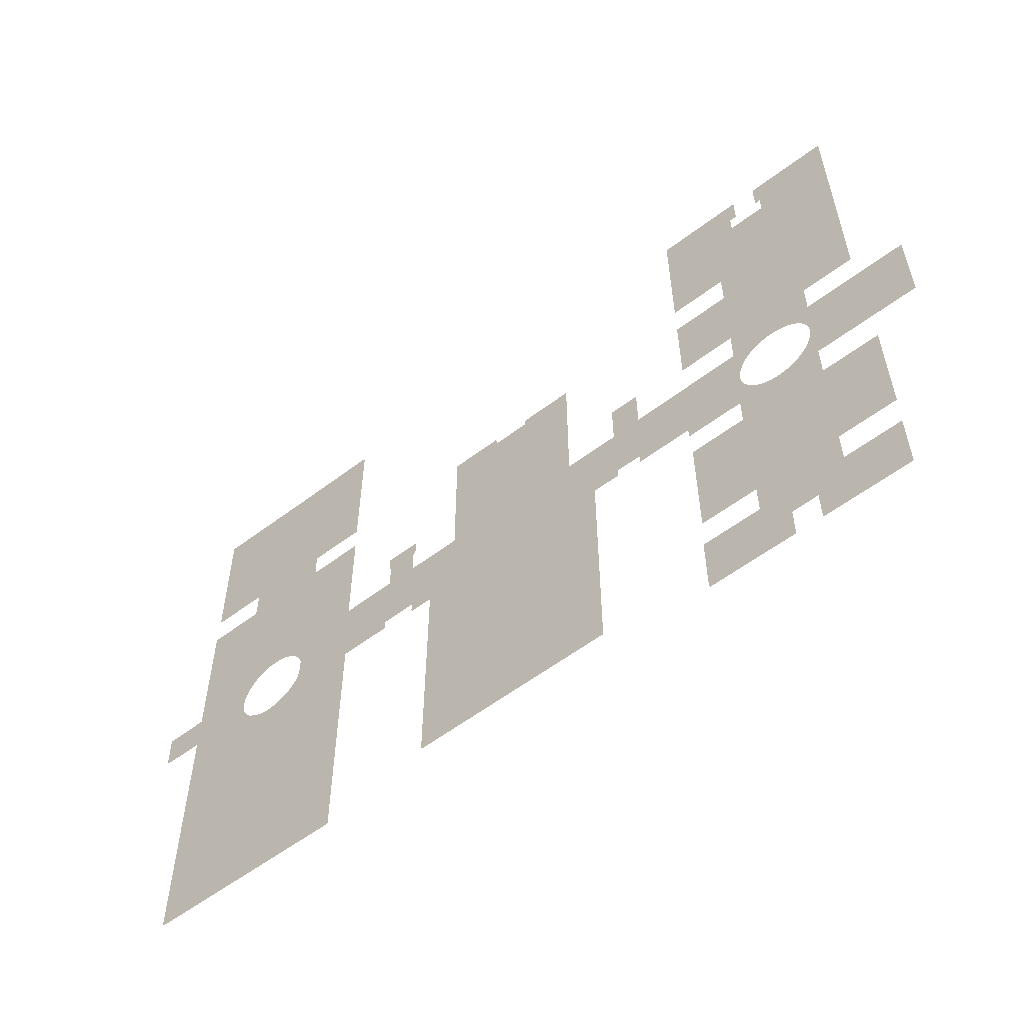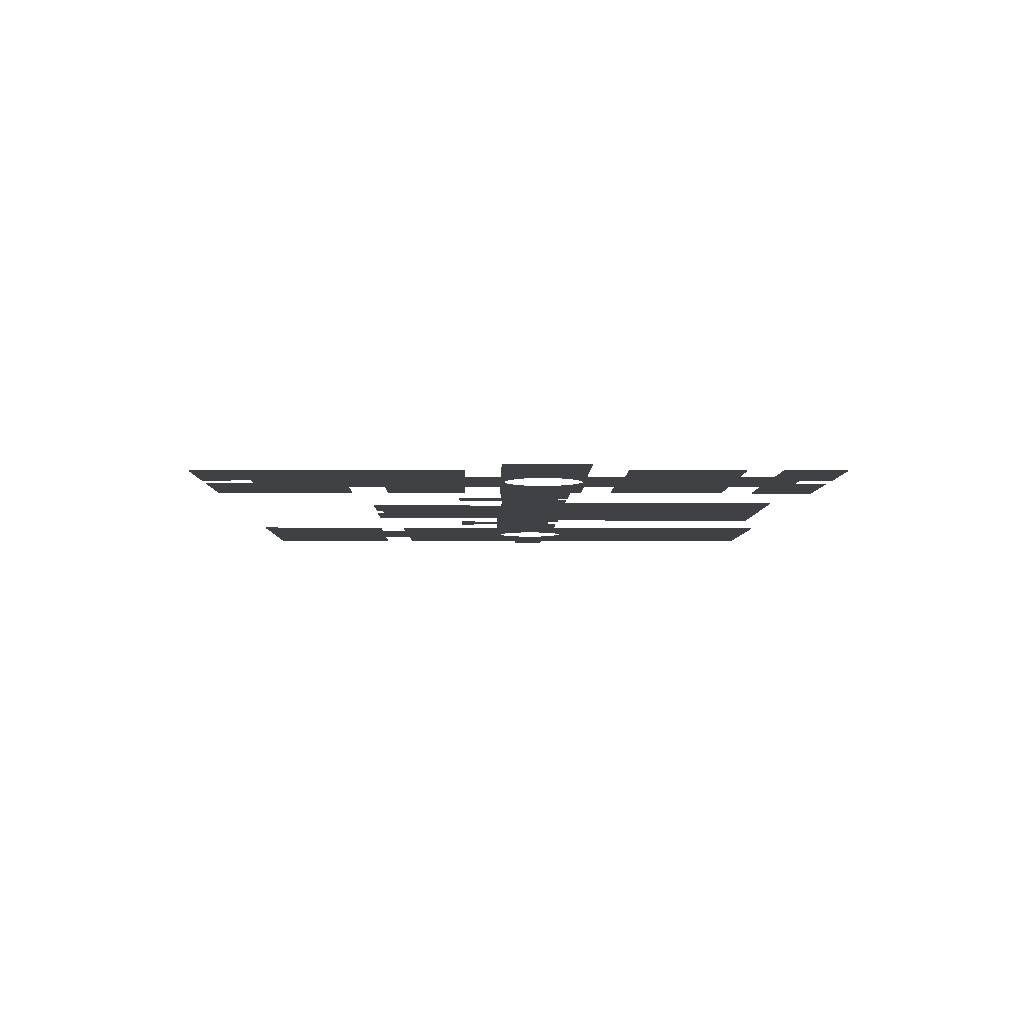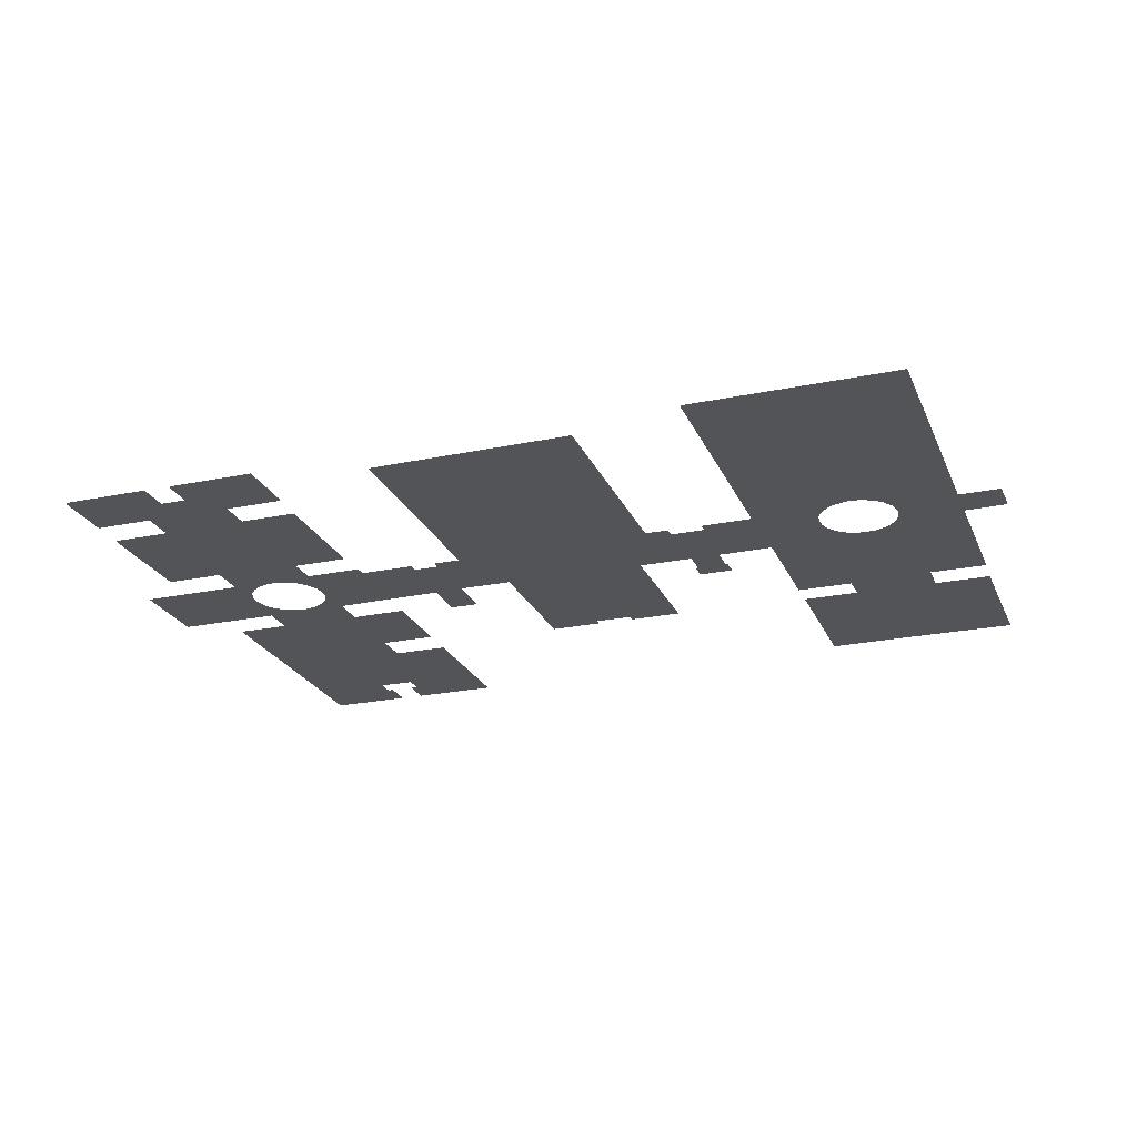
<metadata>
{"format":"obj","ext":"obj","renderer":"f3d","projection":"perspective","resolution":1024,"background":"white","views":[{"elev":-56.7,"azim":-141.6,"up":"+Y"},{"elev":-5.5,"azim":-90.7,"up":"+Z"},{"elev":-23.4,"azim":19.2,"up":"+Z"}]}
</metadata>
<code>
o floor_1
v 18.89 -4.835 0
v 18.89 -4.835 -0.1
v 28.68 -4.835 0
v 28.68 -4.835 -0.1
v 28.68 -8.238 0
v 28.68 -8.238 -0.1
v 27.98 -8.238 0
v 27.98 -8.238 -0.1
v 27.98 -10.63 0
v 27.98 -10.63 -0.1
v 32.46 -10.6 0
v 32.46 -10.6 -0.1
v 32.46 -8.171 0
v 32.46 -8.171 -0.1
v 31.62 -8.188 0
v 31.62 -8.188 -0.1
v 31.62 -4.835 0
v 31.62 -4.835 -0.1
v 41.9 -4.835 0
v 41.9 -4.835 -0.1
v 41.91 -21.38 0
v 41.91 -21.38 -0.1
v 35.13 -21.38 0
v 35.13 -21.38 -0.1
v 35.13 -25.8 0
v 35.13 -25.8 -0.1
v 41.91 -25.8 0
v 41.91 -25.8 -0.1
v 41.91 -35.39 0
v 41.91 -35.39 -0.1
v 35.18 -35.36 0
v 35.18 -35.36 -0.1
v 35.18 -39.63 0
v 35.18 -39.63 -0.1
v 48.54 -39.79 0
v 48.54 -39.79 -0.1
v 48.54 -34.49 0
v 48.54 -34.49 -0.1
v 52 -34.49 0
v 52 -34.49 -0.1
v 52 -39.96 0
v 52 -39.96 -0.1
v 58.51 -39.93 0
v 58.51 -39.93 -0.1
v 58.51 -23.03 0
v 58.51 -23.03 -0.1
v 64.78 -23.03 0
v 64.78 -23.03 -0.1
v 64.81 -23.85 0
v 64.81 -23.85 -0.1
v 69.36 -23.84 0
v 69.36 -23.84 -0.1
v 69.39 -22.91 0
v 69.39 -22.91 -0.1
v 75.6 -22.91 0
v 75.6 -22.91 -0.1
v 75.6 -39.49 0
v 75.6 -39.49 -0.1
v 82.16 -39.49 0
v 82.16 -39.49 -0.1
v 82.16 -36.26 0
v 82.16 -36.26 -0.1
v 81.88 -36.26 0
v 81.88 -36.26 -0.1
v 81.88 -34.37 0
v 81.88 -34.37 -0.1
v 85.88 -34.37 0
v 85.88 -34.37 -0.1
v 85.88 -36.14 0
v 85.88 -36.14 -0.1
v 85.63 -36.14 0
v 85.63 -36.14 -0.1
v 85.63 -39.46 0
v 85.63 -39.46 -0.1
v 92.28 -39.53 0
v 92.28 -39.53 -0.1
v 92.27 -25.39 0
v 92.27 -25.39 -0.1
v 98.99 -25.39 0
v 98.99 -25.39 -0.1
v 99.11 -21.94 0
v 99.11 -21.94 -0.1
v 92.33 -21.97 0
v 92.33 -21.97 -0.1
v 92.28 -4.562 0
v 92.28 -4.562 -0.1
v 102.4 -4.643 0
v 102.4 -4.643 -0.1
v 115.9 -4.562 0
v 115.9 -4.562 -0.1
v 115.8 -21.73 0
v 115.8 -21.73 -0.1
v 109 -21.73 0
v 109 -21.73 -0.1
v 109.1 -25.62 0
v 109.1 -25.62 -0.1
v 115.9 -25.62 0
v 115.9 -25.62 -0.1
v 115.9 -42.47 0
v 115.9 -42.47 -0.1
v 120.9 -42.55 0
v 120.9 -42.55 -0.1
v 120.9 -46.77 0
v 120.9 -46.77 -0.1
v 115.9 -46.77 0
v 115.9 -46.77 -0.1
v 115.9 -78.03 0
v 115.9 -78.03 -0.1
v 92.01 -78.03 0
v 92.01 -78.03 -0.1
v 92.05 -48.12 0
v 92.05 -48.12 -0.1
v 85.93 -48.12 0
v 85.93 -48.12 -0.1
v 85.93 -46.93 0
v 85.93 -46.93 -0.1
v 81.81 -46.93 0
v 81.81 -46.93 -0.1
v 81.81 -48.26 0
v 81.81 -48.26 -0.1
v 79 -48.28 0
v 79 -48.28 -0.1
v 79.12 -75.3 0
v 79.12 -75.3 -0.1
v 55.14 -75.15 0
v 55.14 -75.15 -0.1
v 55.14 -48.22 0
v 55.14 -48.22 -0.1
v 51.85 -48.22 0
v 51.85 -48.22 -0.1
v 51.85 -47.18 0
v 51.85 -47.18 -0.1
v 48.79 -47.18 0
v 48.79 -47.18 -0.1
v 48.79 -48.36 0
v 48.79 -48.36 -0.1
v 42.19 -48.36 0
v 42.19 -48.36 -0.1
v 42.19 -49.7 0
v 42.19 -49.7 -0.1
v 35.38 -49.7 0
v 35.38 -49.7 -0.1
v 35.38 -53.36 0
v 35.38 -53.36 -0.1
v 41.98 -53.36 0
v 41.98 -53.36 -0.1
v 41.98 -67.11 0
v 41.98 -67.11 -0.1
v 35.23 -67.11 0
v 35.23 -67.11 -0.1
v 35.23 -70.97 0
v 35.23 -70.97 -0.1
v 42.15 -70.97 0
v 42.15 -70.97 -0.1
v 42.15 -78.29 0
v 42.15 -78.29 -0.1
v 31.85 -78.29 0
v 31.85 -78.29 -0.1
v 31.85 -74.52 0
v 31.85 -74.52 -0.1
v 28.69 -74.52 0
v 28.69 -74.52 -0.1
v 28.69 -78.33 0
v 28.69 -78.33 -0.1
v 18.43 -78.33 0
v 18.43 -78.33 -0.1
v 18.43 -71.16 0
v 18.43 -71.16 -0.1
v 25.23 -71.16 0
v 25.23 -71.16 -0.1
v 25.23 -67.07 0
v 25.23 -67.07 -0.1
v 18.36 -67.07 0
v 18.36 -67.07 -0.1
v 18.36 -53.93 0
v 18.36 -53.93 -0.1
v 25.22 -53.93 0
v 25.22 -53.93 -0.1
v 25.22 -49.55 0
v 25.22 -49.55 -0.1
v 12.93 -49.55 0
v 12.93 -49.55 -0.1
v 12.93 -39.67 0
v 12.93 -39.67 -0.1
v 25.22 -39.67 0
v 25.22 -39.67 -0.1
v 25.22 -35.6 0
v 25.22 -35.6 -0.1
v 18.91 -35.6 0
v 18.91 -35.6 -0.1
v 106 -48.83 0
v 106 -48.83 -0.1
v 105.6 -49.05 0
v 105.6 -49.05 -0.1
v 105.3 -49.19 0
v 105.3 -49.19 -0.1
v 104.6 -49.34 0
v 104.6 -49.34 -0.1
v 104.1 -49.41 0
v 104.1 -49.41 -0.1
v 25.63 -45.41 0
v 25.63 -45.41 -0.1
v 25.56 -44.78 0
v 25.56 -44.78 -0.1
v 25.56 -44.31 0
v 25.56 -44.31 -0.1
v 25.65 -43.8 0
v 25.65 -43.8 -0.1
v 25.72 -43.41 0
v 25.72 -43.41 -0.1
v 106.7 -40.91 0
v 106.7 -40.91 -0.1
v 106.9 -41.08 0
v 106.9 -41.08 -0.1
v 107.2 -41.38 0
v 107.2 -41.38 -0.1
v 107.5 -41.65 0
v 107.5 -41.65 -0.1
v 107.7 -41.9 0
v 107.7 -41.9 -0.1
v 107.9 -42.17 0
v 107.9 -42.17 -0.1
v 108 -42.43 0
v 108 -42.43 -0.1
v 108.3 -42.99 0
v 108.3 -42.99 -0.1
v 108.5 -43.46 0
v 108.5 -43.46 -0.1
v 108.6 -44.16 0
v 108.6 -44.16 -0.1
v 108.6 -44.53 0
v 108.6 -44.53 -0.1
v 108.6 -45.01 0
v 108.6 -45.01 -0.1
v 108.6 -45.47 0
v 108.6 -45.47 -0.1
v 108.5 -46.11 0
v 108.5 -46.11 -0.1
v 108.4 -46.37 0
v 108.4 -46.37 -0.1
v 108.2 -46.63 0
v 108.2 -46.63 -0.1
v 108 -46.89 0
v 108 -46.89 -0.1
v 107.8 -47.28 0
v 107.8 -47.28 -0.1
v 107.5 -47.66 0
v 107.5 -47.66 -0.1
v 107.3 -47.95 0
v 107.3 -47.95 -0.1
v 106.9 -48.3 0
v 106.9 -48.3 -0.1
v 106.5 -48.53 0
v 106.5 -48.53 -0.1
v 103.6 -49.37 0
v 103.6 -49.37 -0.1
v 103.1 -49.28 0
v 103.1 -49.28 -0.1
v 102.7 -49.15 0
v 102.7 -49.15 -0.1
v 102.4 -49.04 0
v 102.4 -49.04 -0.1
v 101.8 -48.81 0
v 101.8 -48.81 -0.1
v 28.51 -48.98 0
v 28.51 -48.98 -0.1
v 27.97 -48.73 0
v 27.97 -48.73 -0.1
v 27.48 -48.41 0
v 27.48 -48.41 -0.1
v 27 -48 0
v 27 -48 -0.1
v 26.62 -47.59 0
v 26.62 -47.59 -0.1
v 26.2 -47.01 0
v 26.2 -47.01 -0.1
v 25.95 -46.46 0
v 25.95 -46.46 -0.1
v 25.76 -45.92 0
v 25.76 -45.92 -0.1
v 25.84 -42.99 0
v 25.84 -42.99 -0.1
v 26.06 -42.44 0
v 26.06 -42.44 -0.1
v 26.41 -41.93 0
v 26.41 -41.93 -0.1
v 26.72 -41.6 0
v 26.72 -41.6 -0.1
v 27.09 -41.19 0
v 27.09 -41.19 -0.1
v 27.48 -40.9 0
v 27.48 -40.9 -0.1
v 27.96 -40.54 0
v 27.96 -40.54 -0.1
v 28.44 -40.34 0
v 28.44 -40.34 -0.1
v 29.05 -40.19 0
v 29.05 -40.19 -0.1
v 29.58 -40.07 0
v 29.58 -40.07 -0.1
v 30.26 -40.03 0
v 30.26 -40.03 -0.1
v 101.5 -40.74 0
v 101.5 -40.74 -0.1
v 101.9 -40.53 0
v 101.9 -40.53 -0.1
v 102.3 -40.36 0
v 102.3 -40.36 -0.1
v 102.7 -40.24 0
v 102.7 -40.24 -0.1
v 103.1 -40.15 0
v 103.1 -40.15 -0.1
v 103.6 -40.09 0
v 103.6 -40.09 -0.1
v 104 -40.09 0
v 104 -40.09 -0.1
v 104.3 -40.08 0
v 104.3 -40.08 -0.1
v 104.6 -40.06 0
v 104.6 -40.06 -0.1
v 104.8 -40.1 0
v 104.8 -40.1 -0.1
v 105.1 -40.17 0
v 105.1 -40.17 -0.1
v 105.4 -40.22 0
v 105.4 -40.22 -0.1
v 105.7 -40.32 0
v 105.7 -40.32 -0.1
v 106.1 -40.53 0
v 106.1 -40.53 -0.1
v 106.3 -40.61 0
v 106.3 -40.61 -0.1
v 106.5 -40.71 0
v 106.5 -40.71 -0.1
v 107.1 -41.24 0
v 107.1 -41.24 -0.1
v 107.3 -41.52 0
v 107.3 -41.52 -0.1
v 108.4 -43.25 0
v 108.4 -43.25 -0.1
v 108.5 -45.79 0
v 108.5 -45.79 -0.1
v 101.4 -48.59 0
v 101.4 -48.59 -0.1
v 100.6 -47.94 0
v 100.6 -47.94 -0.1
v 100.2 -47.46 0
v 100.2 -47.46 -0.1
v 99.88 -46.98 0
v 99.88 -46.98 -0.1
v 99.69 -46.55 0
v 99.69 -46.55 -0.1
v 99.56 -46.14 0
v 99.56 -46.14 -0.1
v 99.47 -45.66 0
v 99.47 -45.66 -0.1
v 99.44 -45.28 0
v 99.44 -45.28 -0.1
v 99.4 -44.84 0
v 99.4 -44.84 -0.1
v 99.4 -44.41 0
v 99.4 -44.41 -0.1
v 99.44 -43.7 0
v 99.44 -43.7 -0.1
v 99.56 -43.3 0
v 99.56 -43.3 -0.1
v 99.73 -42.87 0
v 99.73 -42.87 -0.1
v 99.96 -42.49 0
v 99.96 -42.49 -0.1
v 100.2 -42.09 0
v 100.2 -42.09 -0.1
v 100.4 -41.8 0
v 100.4 -41.8 -0.1
v 100.8 -41.36 0
v 100.8 -41.36 -0.1
v 101.1 -41.04 0
v 101.1 -41.04 -0.1
v 99.44 -44.02 0
v 99.44 -44.02 -0.1
v 105.9 -40.44 0
v 105.9 -40.44 -0.1
v 30.47 -49.36 0
v 30.47 -49.36 -0.1
v 29.78 -49.32 0
v 29.78 -49.32 -0.1
v 29.04 -49.21 0
v 29.04 -49.21 -0.1
v 30.82 -40.06 0
v 30.82 -40.06 -0.1
v 31.52 -40.25 0
v 31.52 -40.25 -0.1
v 32.14 -40.45 0
v 32.14 -40.45 -0.1
v 32.16 -48.96 0
v 32.16 -48.96 -0.1
v 31.68 -49.16 0
v 31.68 -49.16 -0.1
v 31.01 -49.34 0
v 31.01 -49.34 -0.1
v 34.13 -47.19 0
v 34.13 -47.19 -0.1
v 33.78 -47.7 0
v 33.78 -47.7 -0.1
v 34.49 -46.55 0
v 34.49 -46.55 -0.1
v 32.84 -40.84 0
v 32.84 -40.84 -0.1
v 33.36 -41.27 0
v 33.36 -41.27 -0.1
v 33.85 -41.75 0
v 33.85 -41.75 -0.1
v 34.17 -42.26 0
v 34.17 -42.26 -0.1
v 34.47 -42.79 0
v 34.47 -42.79 -0.1
v 34.7 -43.42 0
v 34.7 -43.42 -0.1
v 42 -39.71 0
v 42 -39.71 -0.1
v 34.77 -45.83 0
v 34.77 -45.83 -0.1
v 34.85 -44.11 0
v 34.85 -44.11 -0.1
v 34.89 -45.07 0
v 34.89 -45.07 -0.1
v 33.3 -48.22 0
v 33.3 -48.22 -0.1
v 32.7 -48.68 0
v 32.7 -48.68 -0.1
f 1 189 9
f 10 190 2
f 1 9 7
f 8 10 2
f 1 7 3
f 4 8 2
f 85 83 81
f 82 84 86
f 85 81 87
f 88 82 86
f 89 87 93
f 94 88 90
f 89 93 91
f 92 94 90
f 101 99 103
f 104 100 102
f 107 105 191
f 192 106 108
f 107 191 193
f 194 192 108
f 107 193 195
f 196 194 108
f 107 195 197
f 198 196 108
f 107 197 199
f 200 198 108
f 107 199 109
f 110 200 108
f 155 153 151
f 152 154 156
f 155 151 159
f 160 152 156
f 155 159 157
f 158 160 156
f 163 161 165
f 166 162 164
f 165 161 169
f 170 162 166
f 165 169 167
f 168 170 166
f 181 179 201
f 202 180 182
f 181 201 203
f 204 202 182
f 181 203 183
f 184 204 182
f 183 203 205
f 206 204 184
f 183 205 207
f 208 206 184
f 183 207 209
f 210 208 184
f 183 209 185
f 186 210 184
f 189 187 23
f 24 188 190
f 189 23 9
f 10 24 190
f 9 23 11
f 12 24 10
f 7 5 3
f 4 6 8
f 17 15 13
f 14 16 18
f 17 13 19
f 20 14 18
f 19 13 11
f 12 14 20
f 19 11 21
f 22 12 20
f 53 51 55
f 56 52 54
f 55 51 57
f 58 52 56
f 81 79 95
f 96 80 82
f 81 95 93
f 94 96 82
f 81 93 87
f 88 94 82
f 97 95 211
f 212 96 98
f 97 211 213
f 214 212 98
f 97 213 99
f 100 214 98
f 99 213 215
f 216 214 100
f 99 215 217
f 218 216 100
f 99 217 219
f 220 218 100
f 99 219 221
f 222 220 100
f 99 221 223
f 224 222 100
f 99 223 225
f 226 224 100
f 99 225 227
f 228 226 100
f 99 227 229
f 230 228 100
f 99 229 231
f 232 230 100
f 99 231 105
f 106 232 100
f 99 105 103
f 104 106 100
f 105 231 233
f 234 232 106
f 105 233 235
f 236 234 106
f 105 235 237
f 238 236 106
f 105 237 239
f 240 238 106
f 105 239 241
f 242 240 106
f 105 241 243
f 244 242 106
f 105 243 245
f 246 244 106
f 105 245 247
f 248 246 106
f 105 247 249
f 250 248 106
f 105 249 251
f 252 250 106
f 105 251 191
f 192 252 106
f 191 251 253
f 254 252 192
f 199 255 109
f 110 256 200
f 109 255 257
f 258 256 110
f 109 257 259
f 260 258 110
f 109 259 261
f 262 260 110
f 109 261 263
f 264 262 110
f 109 263 111
f 112 264 110
f 123 121 125
f 126 122 124
f 125 121 127
f 128 122 126
f 151 149 171
f 172 150 152
f 151 171 169
f 170 172 152
f 151 169 161
f 162 170 152
f 151 161 159
f 160 162 152
f 173 171 177
f 178 172 174
f 173 177 175
f 176 178 174
f 179 177 265
f 266 178 180
f 179 265 267
f 268 266 180
f 179 267 269
f 270 268 180
f 179 269 271
f 272 270 180
f 179 271 273
f 274 272 180
f 179 273 275
f 276 274 180
f 179 275 277
f 278 276 180
f 179 277 279
f 280 278 180
f 179 279 201
f 202 280 180
f 209 281 185
f 186 282 210
f 185 281 283
f 284 282 186
f 185 283 285
f 286 284 186
f 185 285 287
f 288 286 186
f 185 287 289
f 290 288 186
f 185 289 291
f 292 290 186
f 185 291 293
f 294 292 186
f 185 293 295
f 296 294 186
f 185 295 187
f 188 296 186
f 187 295 297
f 298 296 188
f 187 297 299
f 300 298 188
f 187 299 301
f 302 300 188
f 187 301 31
f 32 302 188
f 187 31 25
f 26 32 188
f 187 25 23
f 24 26 188
f 23 21 11
f 12 22 24
f 45 43 49
f 50 44 46
f 45 49 47
f 48 50 46
f 51 49 57
f 58 50 52
f 57 49 43
f 44 50 58
f 57 43 121
f 122 44 58
f 57 121 117
f 118 122 58
f 57 117 59
f 60 118 58
f 65 63 61
f 62 64 66
f 65 61 71
f 72 62 66
f 65 71 67
f 68 72 66
f 77 75 79
f 80 76 78
f 79 75 303
f 304 76 80
f 79 303 305
f 306 304 80
f 79 305 307
f 308 306 80
f 79 307 309
f 310 308 80
f 79 309 311
f 312 310 80
f 79 311 313
f 314 312 80
f 79 313 315
f 316 314 80
f 79 315 317
f 318 316 80
f 79 317 95
f 96 318 80
f 95 317 319
f 320 318 96
f 95 319 321
f 322 320 96
f 95 321 323
f 324 322 96
f 95 323 325
f 326 324 96
f 95 325 327
f 328 326 96
f 95 327 329
f 330 328 96
f 95 329 331
f 332 330 96
f 95 331 333
f 334 332 96
f 95 333 211
f 212 334 96
f 213 335 215
f 216 336 214
f 215 337 217
f 218 338 216
f 225 339 227
f 228 340 226
f 235 341 237
f 238 342 236
f 263 343 111
f 112 344 264
f 111 343 345
f 346 344 112
f 111 345 347
f 348 346 112
f 111 347 349
f 350 348 112
f 111 349 351
f 352 350 112
f 111 351 353
f 354 352 112
f 111 353 355
f 356 354 112
f 111 355 357
f 358 356 112
f 111 357 359
f 360 358 112
f 111 359 361
f 362 360 112
f 111 361 75
f 76 362 112
f 111 75 115
f 116 76 112
f 111 115 113
f 114 116 112
f 119 117 121
f 122 118 120
f 117 115 59
f 60 116 118
f 59 115 73
f 74 116 60
f 59 73 61
f 62 74 60
f 61 73 71
f 72 74 62
f 71 69 67
f 68 70 72
f 75 73 115
f 116 74 76
f 75 361 363
f 364 362 76
f 75 363 365
f 366 364 76
f 75 365 367
f 368 366 76
f 75 367 369
f 370 368 76
f 75 369 371
f 372 370 76
f 75 371 373
f 374 372 76
f 75 373 375
f 376 374 76
f 75 375 377
f 378 376 76
f 75 377 303
f 304 378 76
f 361 379 363
f 364 380 362
f 327 381 329
f 330 382 328
f 121 43 127
f 128 44 122
f 127 43 41
f 42 44 128
f 127 41 131
f 132 42 128
f 127 131 129
f 130 132 128
f 147 145 143
f 144 146 148
f 147 143 149
f 150 144 148
f 149 143 177
f 178 144 150
f 149 177 171
f 172 178 150
f 177 143 383
f 384 144 178
f 177 383 385
f 386 384 178
f 177 385 387
f 388 386 178
f 177 387 265
f 266 388 178
f 301 389 31
f 32 390 302
f 31 389 391
f 392 390 32
f 31 391 393
f 394 392 32
f 31 393 33
f 34 394 32
f 31 29 27
f 28 30 32
f 31 27 25
f 26 28 32
f 39 37 35
f 36 38 40
f 39 35 41
f 42 36 40
f 41 35 133
f 134 36 42
f 41 133 131
f 132 134 42
f 143 141 395
f 396 142 144
f 143 395 397
f 398 396 144
f 143 397 399
f 400 398 144
f 143 399 383
f 384 400 144
f 401 403 141
f 142 404 402
f 401 141 405
f 406 142 402
f 393 407 33
f 34 408 394
f 33 407 409
f 410 408 34
f 33 409 411
f 412 410 34
f 33 411 413
f 414 412 34
f 33 413 415
f 416 414 34
f 33 415 417
f 418 416 34
f 33 417 137
f 138 418 34
f 33 137 419
f 420 138 34
f 419 137 35
f 36 138 420
f 35 137 133
f 134 138 36
f 133 137 135
f 136 138 134
f 139 137 141
f 142 138 140
f 141 137 421
f 422 138 142
f 141 421 405
f 406 422 142
f 423 425 137
f 138 426 424
f 423 137 417
f 418 138 424
f 137 425 421
f 422 426 138
f 141 403 427
f 428 404 142
f 141 427 429
f 430 428 142
f 141 429 395
f 396 430 142

</code>
